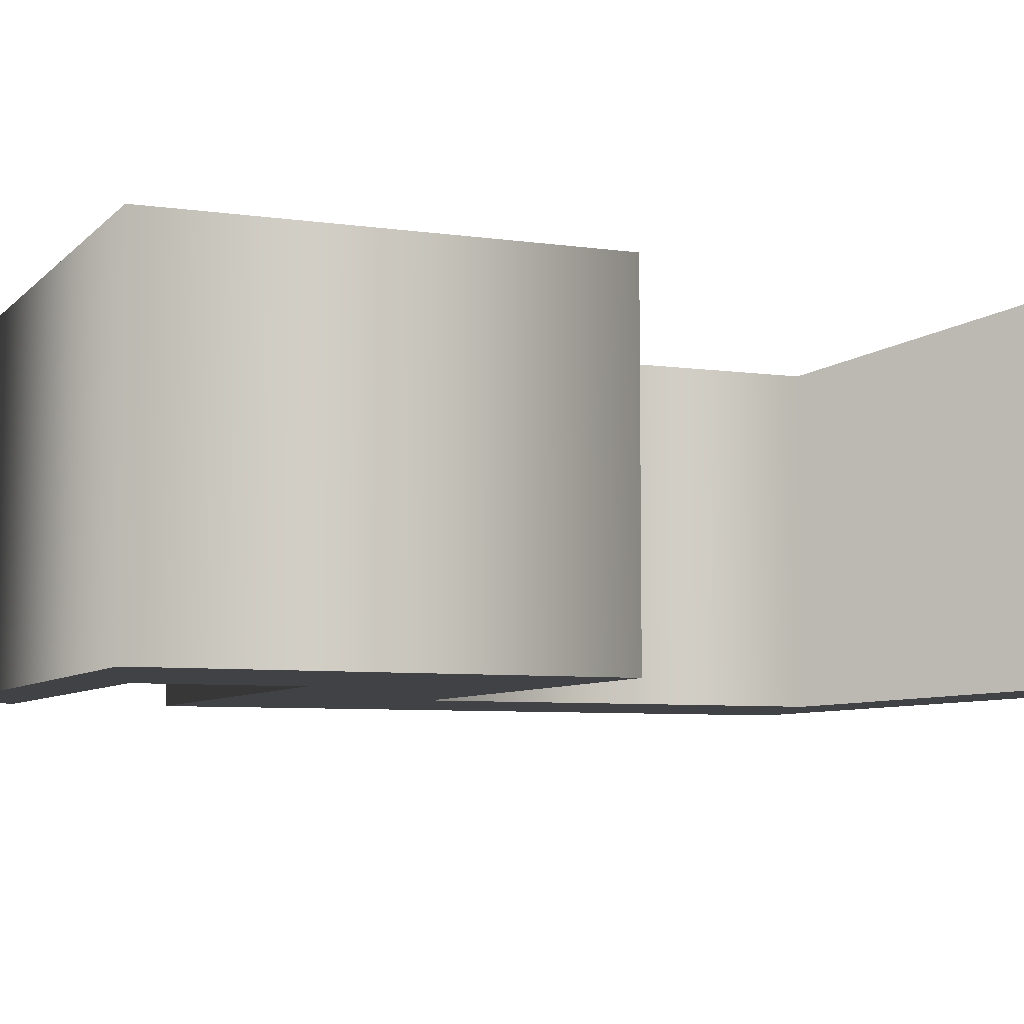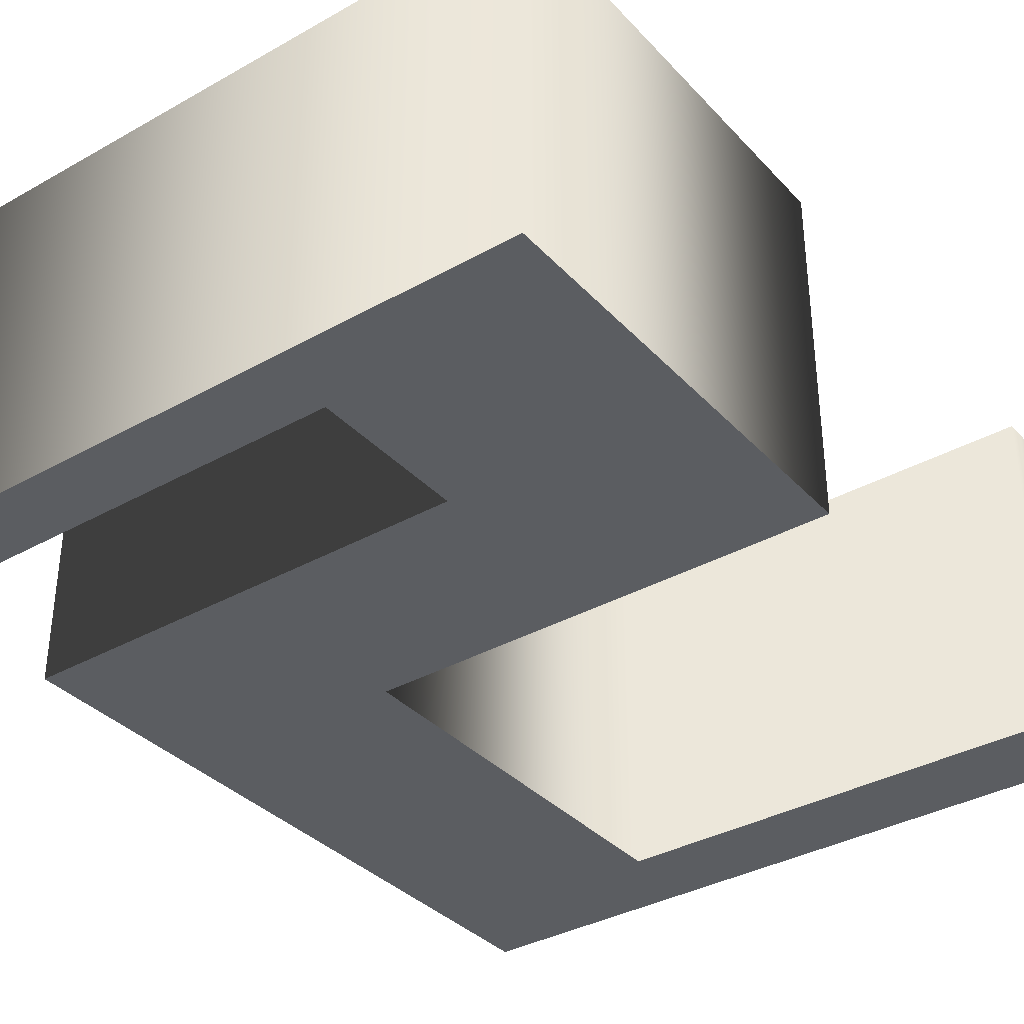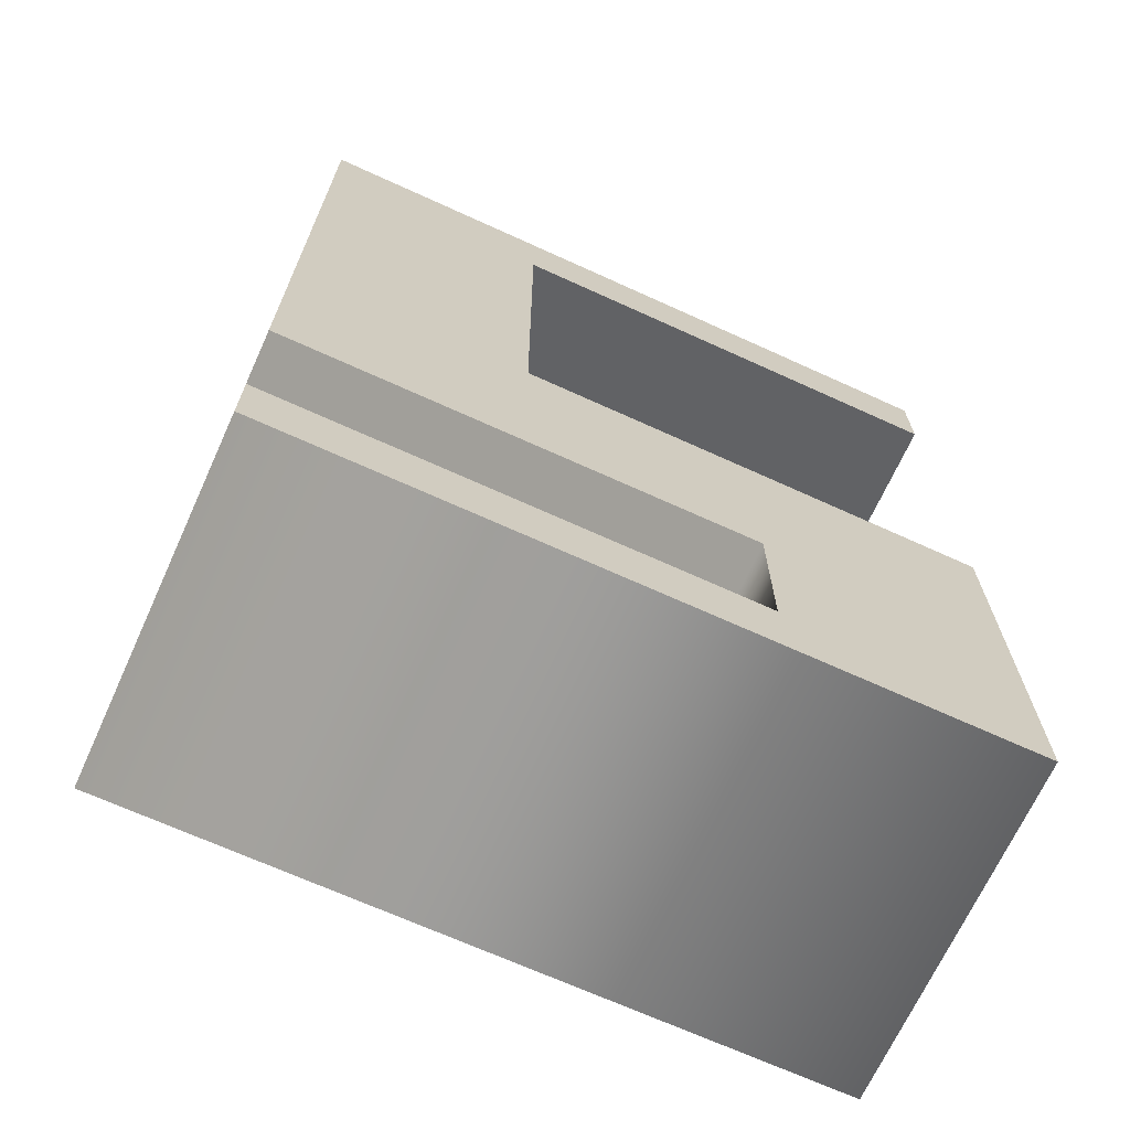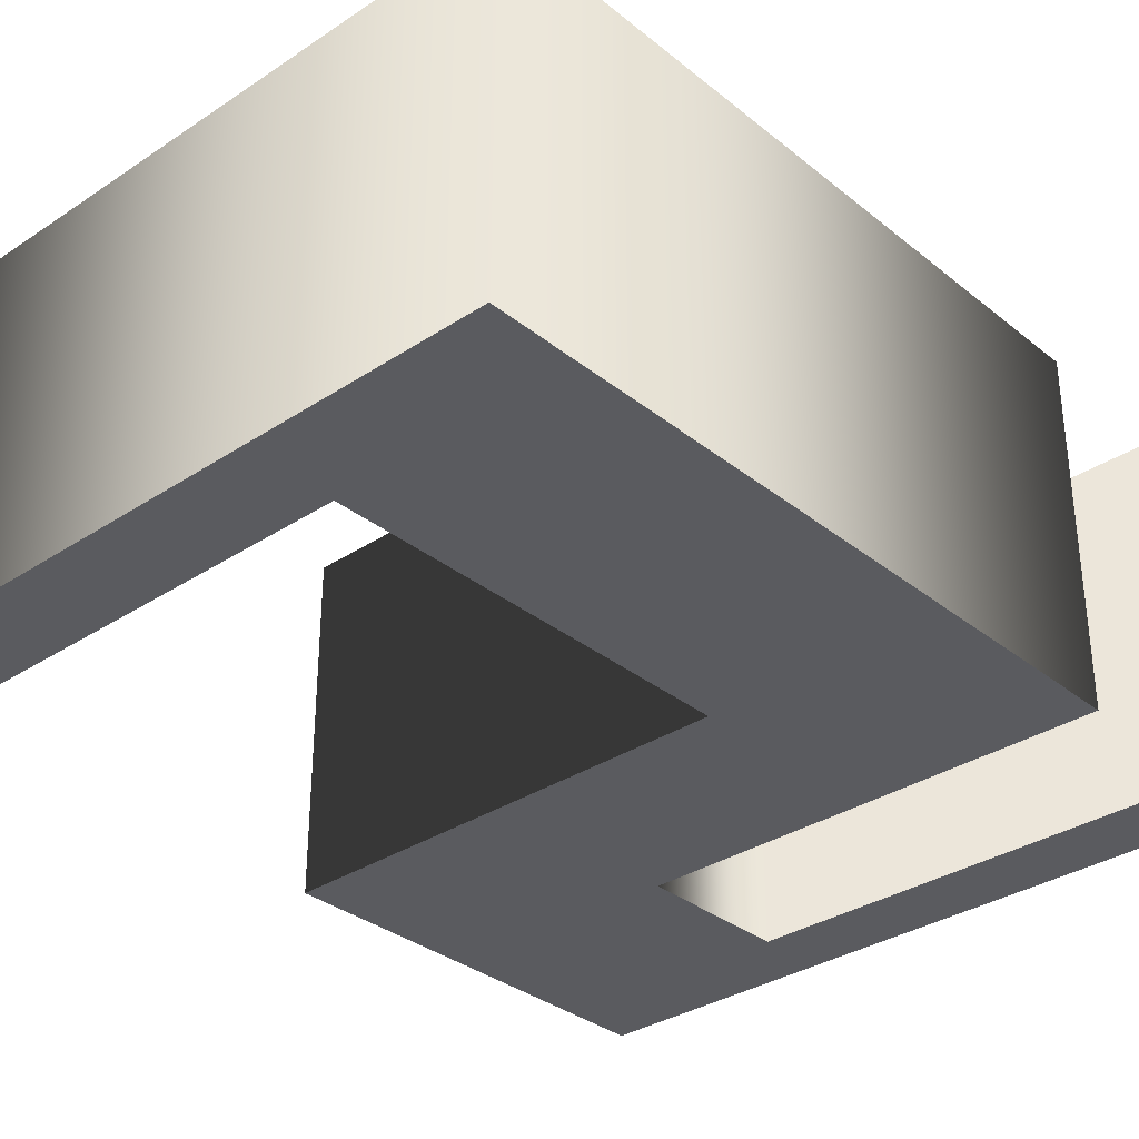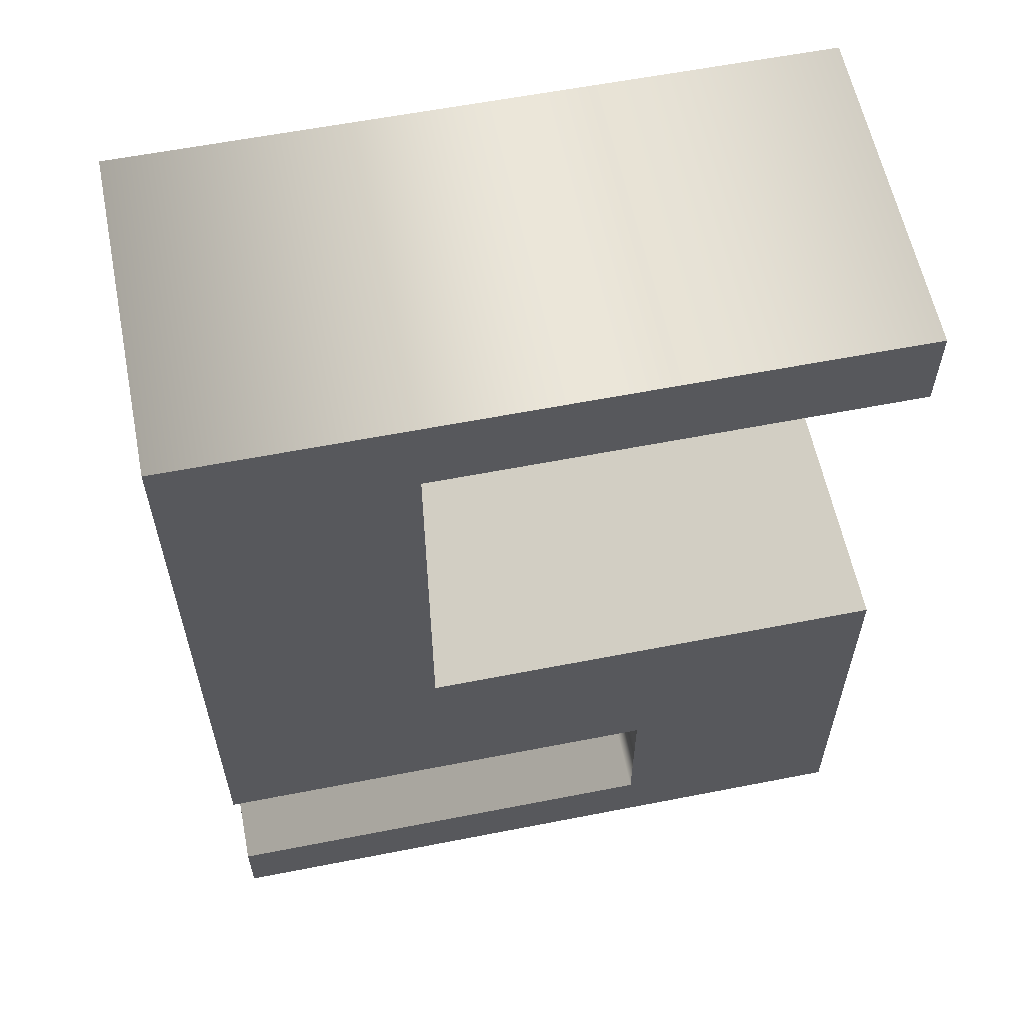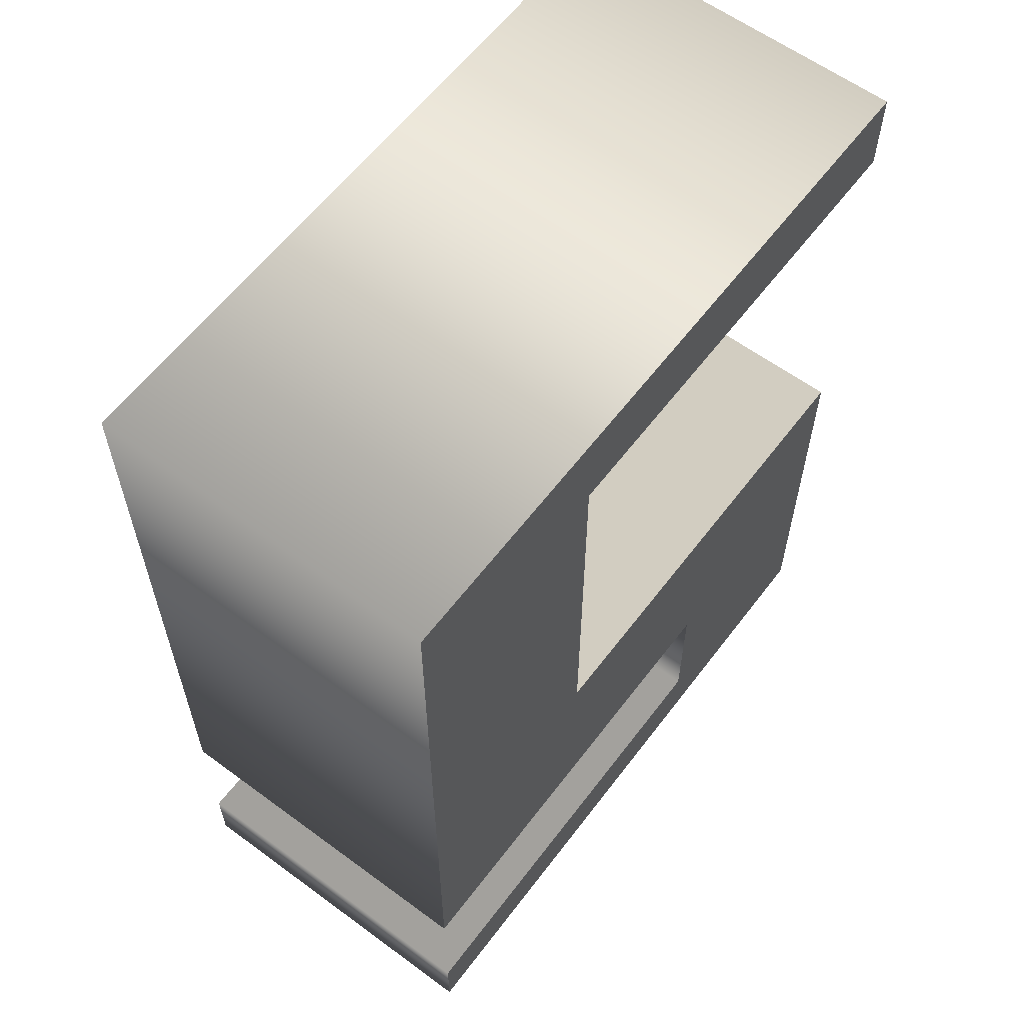
<metadata>
{"format":"obj","ext":"obj","renderer":"f3d","projection":"perspective","resolution":1024,"background":"white","views":[{"elev":-6.7,"azim":67.1,"up":"+Z"},{"elev":-35.7,"azim":36.5,"up":"+Z"},{"elev":-68.8,"azim":-24.5,"up":"+Y"},{"elev":-33.0,"azim":-137.7,"up":"+Z"},{"elev":59.4,"azim":-11.4,"up":"+Y"},{"elev":60.3,"azim":-53.0,"up":"+Y"}]}
</metadata>
<code>
o Z
v -0.2032 -0.08769 -0.1
v 0.0635 -0.08769 -0.1
v 0.0635 -0.1772 -0.1
v -0.2032 -0.1772 -0.1
v -0.2032 -0.218 -0.1
v 0.2032 -0.218 -0.1
v 0.2032 0.02842 -0.1
v -0.06743 0.02842 -0.1
v -0.06743 0.2658 -0.1
v 0.2032 0.2658 -0.1
v 0.2032 0.3166 -0.1
v -0.2032 0.3166 -0.1
v -0.2032 -0.08769 0.1
v 0.0635 -0.08769 0.1
v 0.0635 -0.1772 0.1
v -0.2032 -0.1772 0.1
v -0.2032 -0.218 0.1
v 0.2032 -0.218 0.1
v 0.2032 0.02842 0.1
v -0.06743 0.02842 0.1
v -0.06743 0.2658 0.1
v 0.2032 0.2658 0.1
v 0.2032 0.3166 0.1
v -0.2032 0.3166 0.1
v -0.2032 -0.08769 0.1
v -0.2032 -0.08769 -0.1
v 0.0635 -0.08769 0.1
v 0.0635 -0.08769 -0.1
v 0.0635 -0.1772 0.1
v 0.0635 -0.1772 -0.1
v -0.2032 -0.1772 0.1
v -0.2032 -0.1772 -0.1
v -0.2032 -0.218 0.1
v -0.2032 -0.218 -0.1
v 0.2032 -0.218 0.1
v 0.2032 -0.218 -0.1
v 0.2032 0.02842 0.1
v 0.2032 0.02842 -0.1
v -0.06743 0.02842 0.1
v -0.06743 0.02842 -0.1
v -0.06743 0.2658 0.1
v -0.06743 0.2658 -0.1
v 0.2032 0.2658 0.1
v 0.2032 0.2658 -0.1
v 0.2032 0.3166 0.1
v 0.2032 0.3166 -0.1
v -0.2032 0.3166 0.1
v -0.2032 0.3166 -0.1
f 10 12 11
f 10 9 12
f 9 1 12
f 8 1 9
f 6 2 7
f 2 8 7
f 2 1 8
f 6 3 2
f 6 4 3
f 6 5 4
f 22 23 24
f 22 24 21
f 21 24 13
f 20 21 13
f 18 19 14
f 14 19 20
f 14 20 13
f 18 14 15
f 18 15 16
f 18 16 17
f 26 28 27 25
f 28 30 29 27
f 30 32 31 29
f 32 34 33 31
f 34 36 35 33
f 36 38 37 35
f 38 40 39 37
f 40 42 41 39
f 42 44 43 41
f 44 46 45 43
f 46 48 47 45
f 48 26 25 47

</code>
